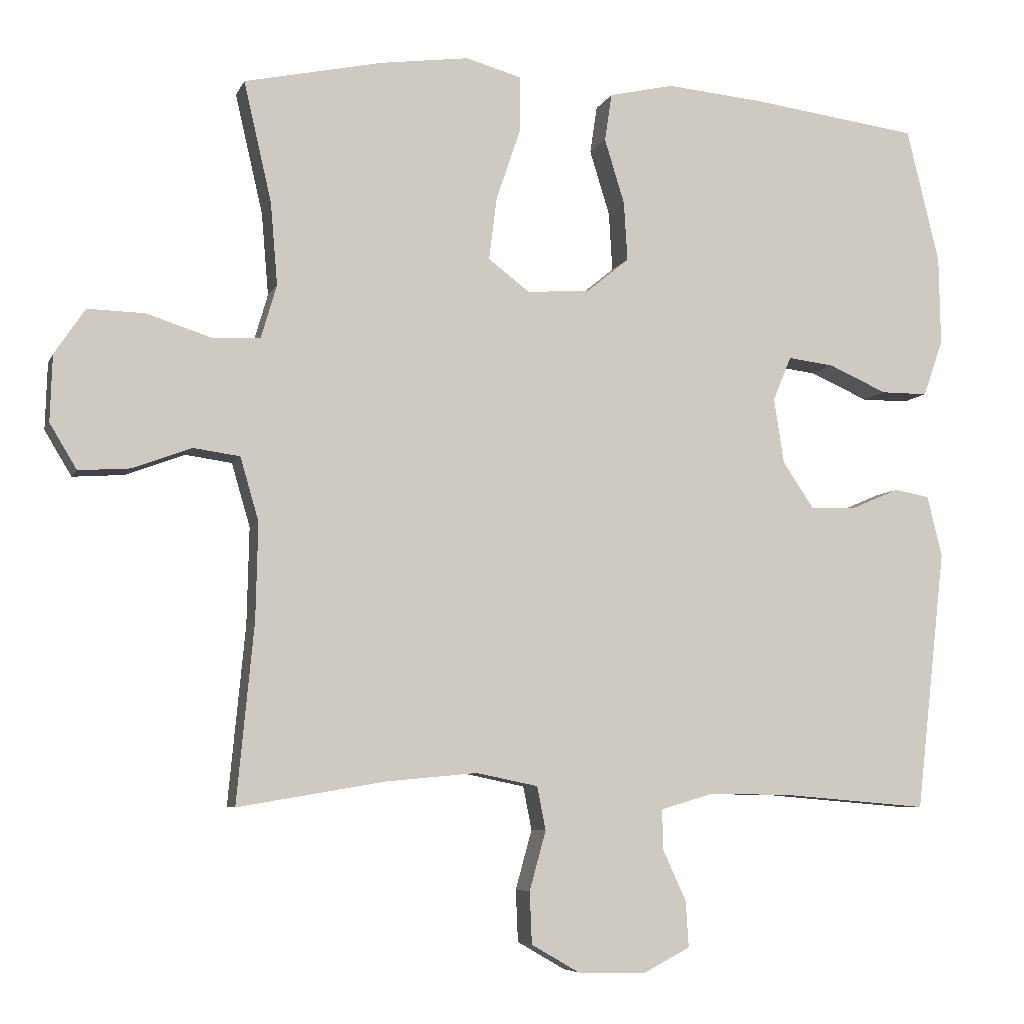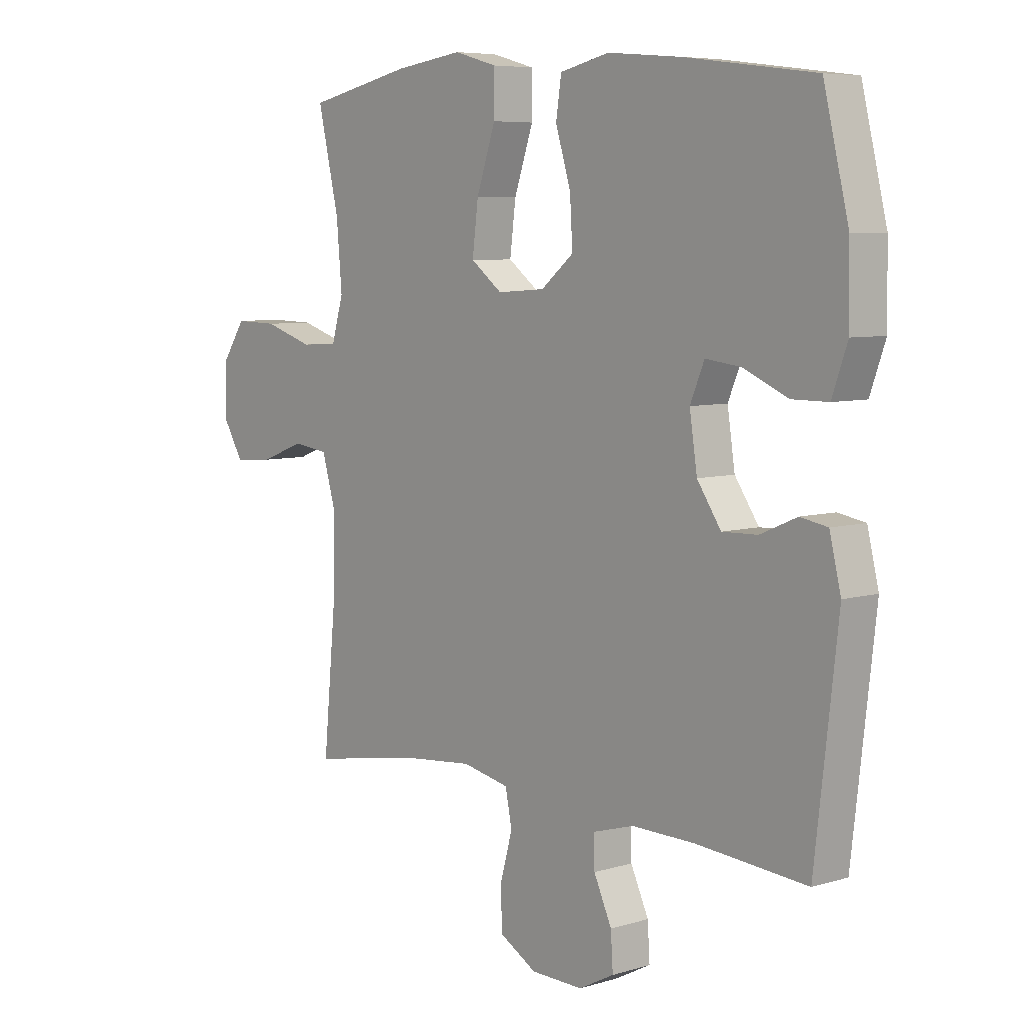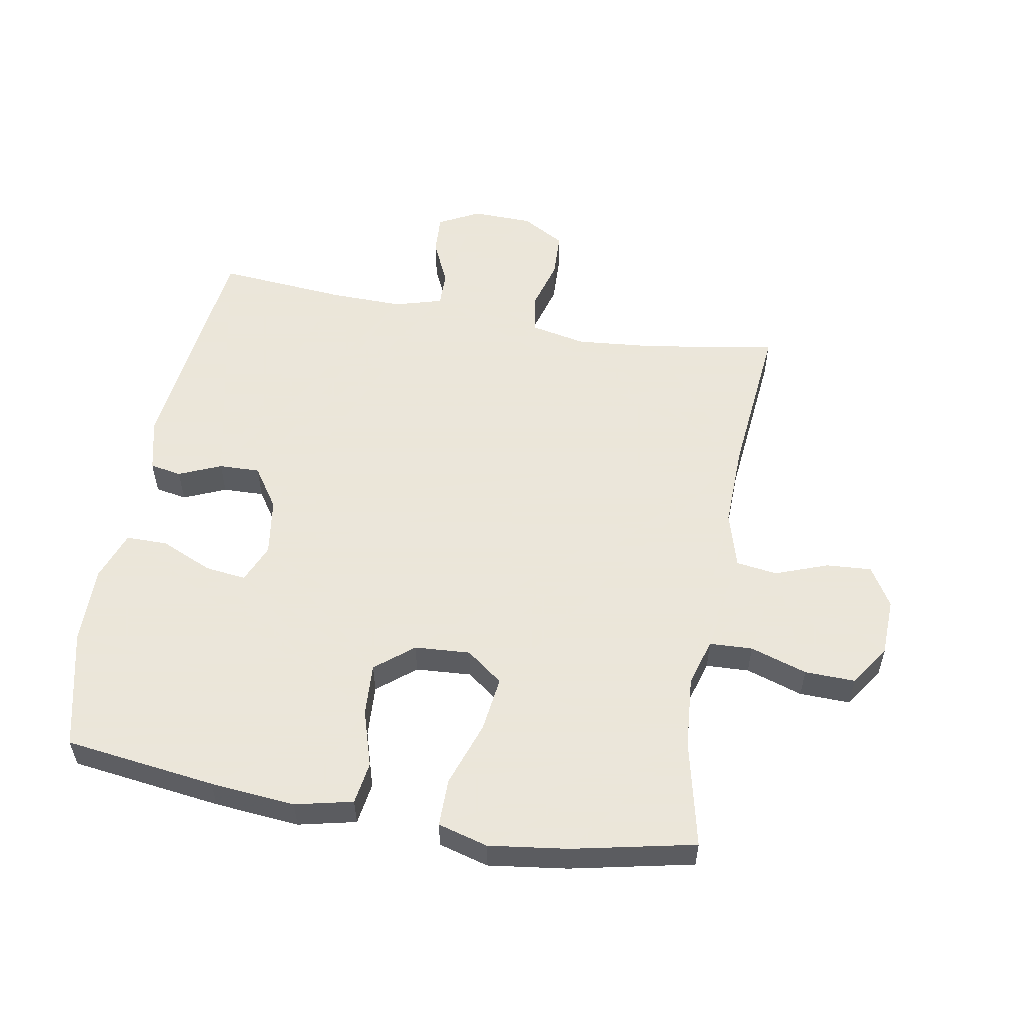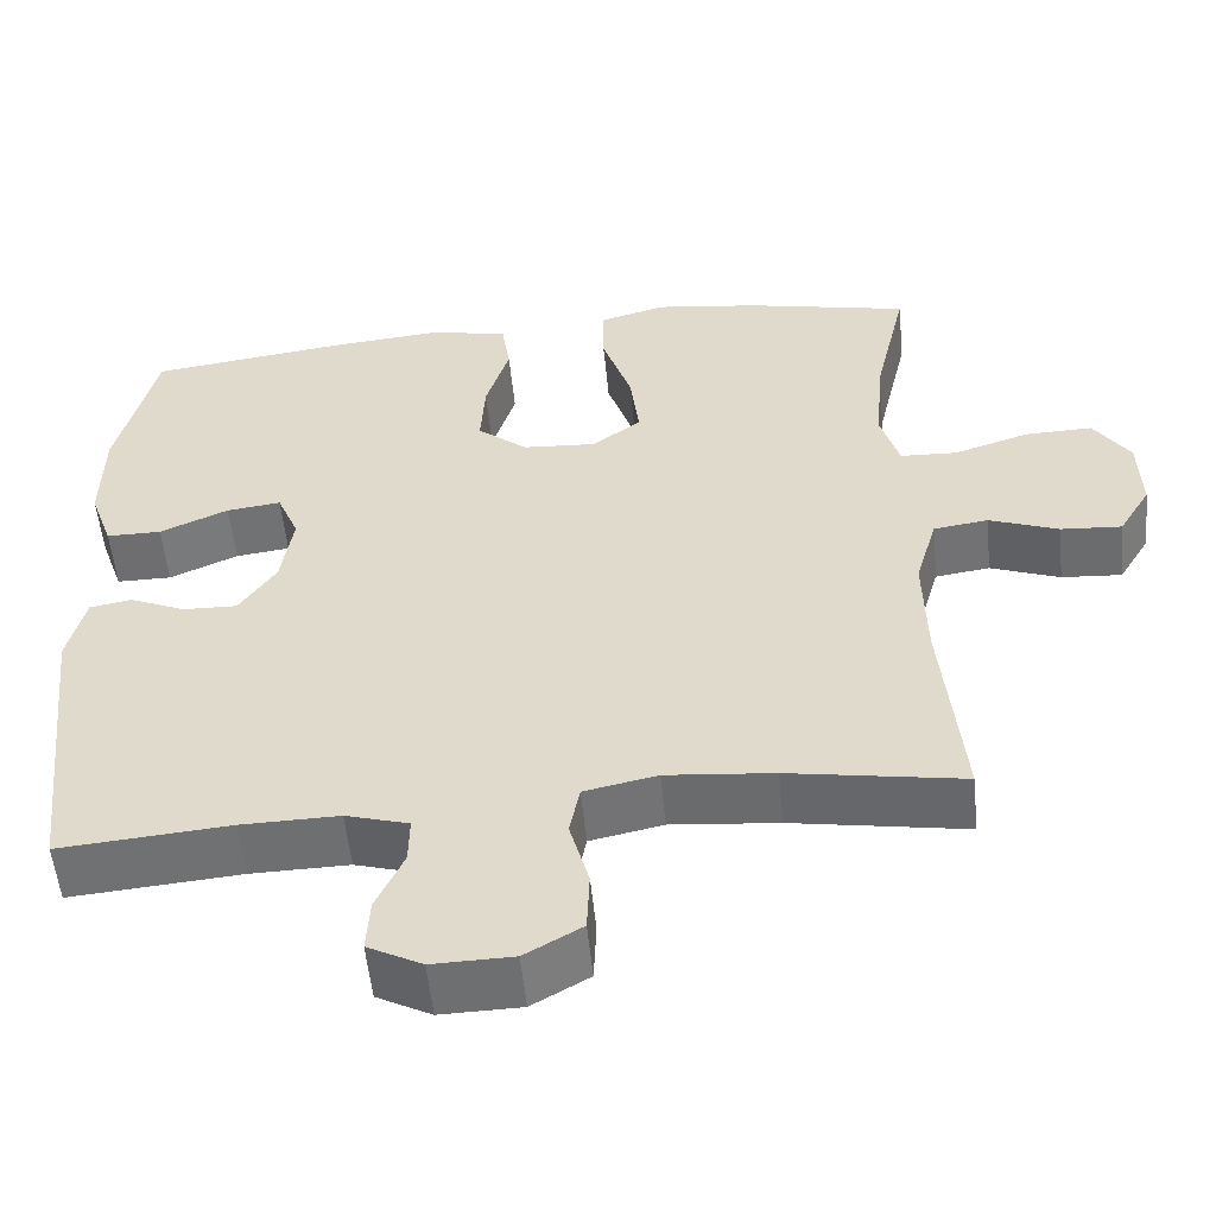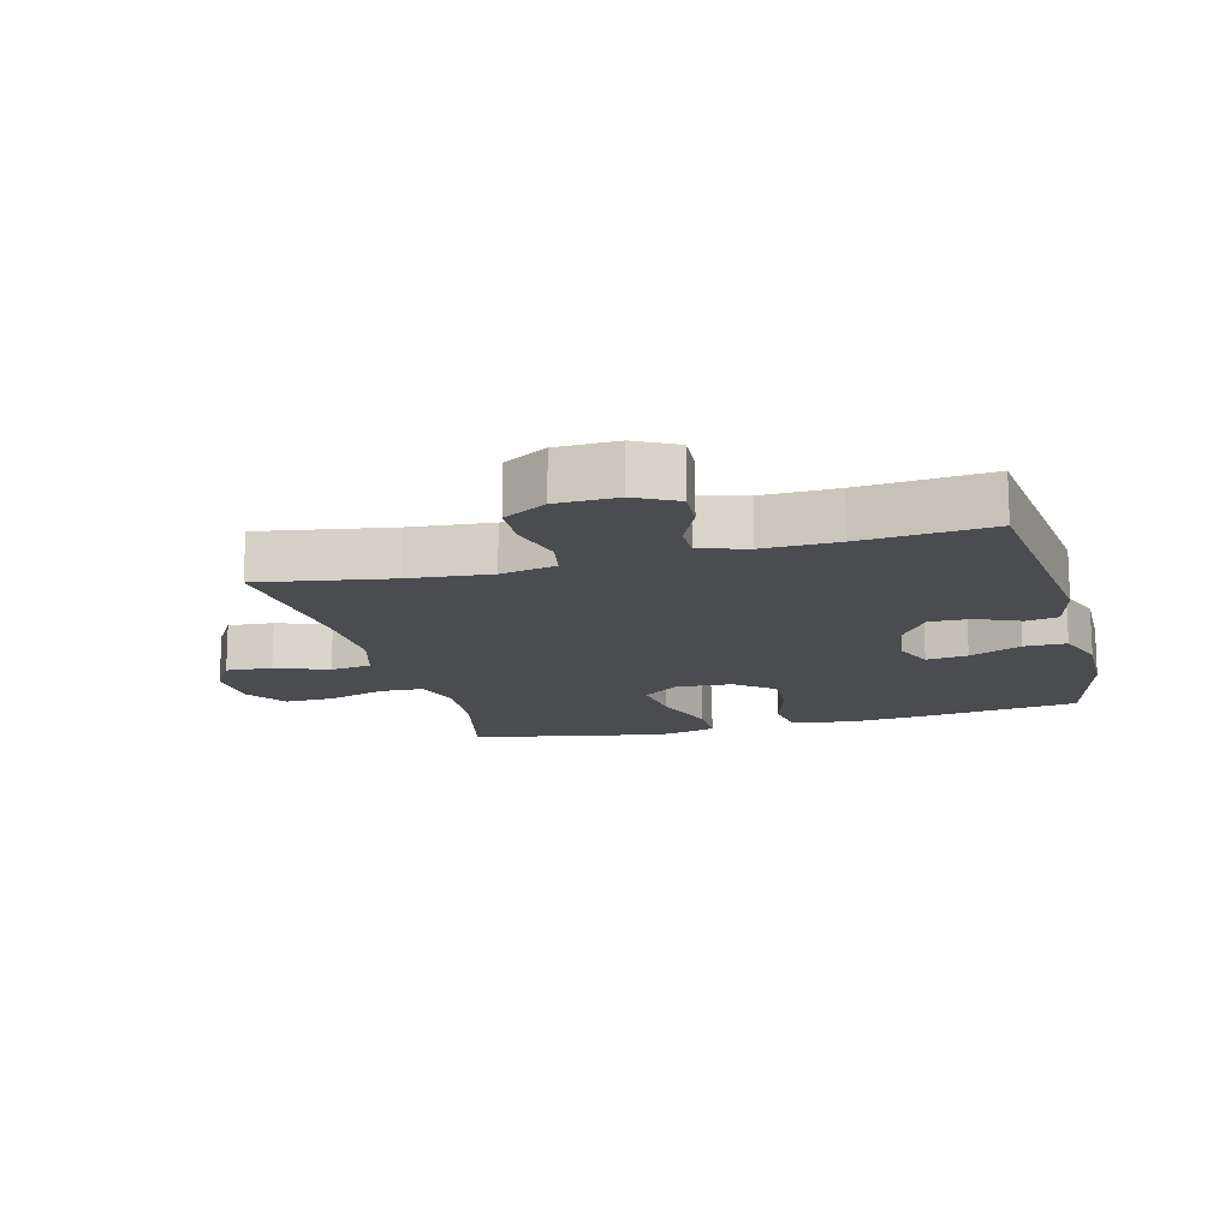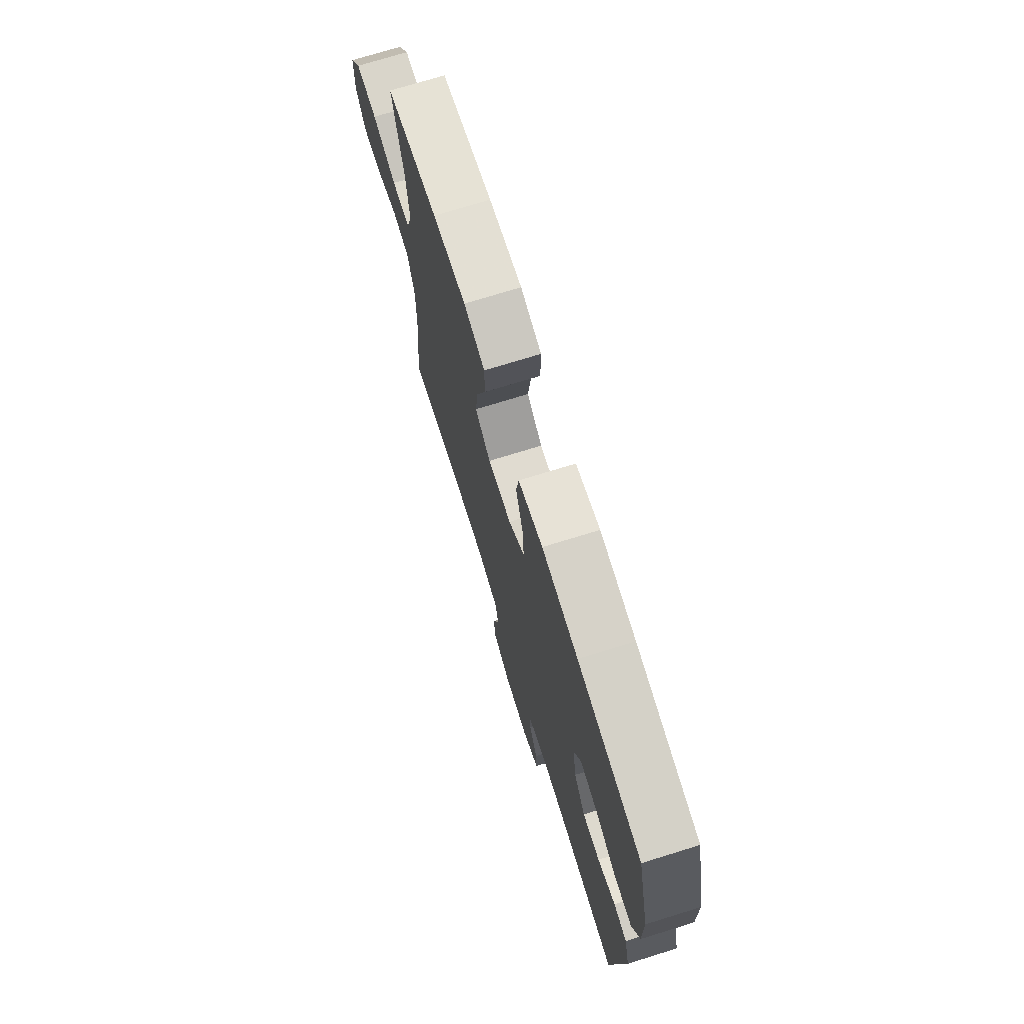
<metadata>
{"format":"obj","ext":"obj","renderer":"f3d","projection":"perspective","resolution":1024,"background":"white","views":[{"elev":-6.6,"azim":164.2,"up":"+Z"},{"elev":6.6,"azim":-131.3,"up":"+Z"},{"elev":55.0,"azim":10.2,"up":"+Y"},{"elev":-54.4,"azim":5.6,"up":"+Z"},{"elev":-14.9,"azim":-165.2,"up":"+Y"},{"elev":73.3,"azim":-107.2,"up":"+Z"}]}
</metadata>
<code>
v 0.5 0.07 -0.5
v 0.293 0.07 -0.465
v 0.165 0.07 -0.453
v 0.078 0.07 -0.471
v 0.066 0.07 -0.532
v 0.089 0.07 -0.615
v 0.086 0.07 -0.688
v 0.018 0.07 -0.727
v -0.078 0.07 -0.729
v -0.143 0.07 -0.695
v -0.139 0.07 -0.631
v -0.106 0.07 -0.559
v -0.105 0.07 -0.503
v -0.18 0.07 -0.481
v -0.297 0.07 -0.483
v -0.5 0.07 -0.5
v -0.542 0.07 -0.133
v -0.521 0.07 -0.047
v -0.471 0.07 -0.038
v -0.404 0.07 -0.067
v -0.339 0.07 -0.069
v -0.295 0.07 -0.004
v -0.281 0.07 0.088
v -0.307 0.07 0.15
v -0.372 0.07 0.142
v -0.454 0.07 0.106
v -0.52 0.07 0.106
v -0.548 0.07 0.185
v -0.546 0.07 0.31
v -0.5 0.07 0.5
v -0.261 0.07 0.531
v -0.126 0.07 0.543
v -0.035 0.07 0.522
v -0.025 0.07 0.455
v -0.053 0.07 0.364
v -0.058 0.07 0.281
v 0.002 0.07 0.232
v 0.09 0.07 0.226
v 0.148 0.07 0.27
v 0.137 0.07 0.358
v 0.102 0.07 0.461
v 0.102 0.07 0.537
v 0.181 0.07 0.559
v 0.306 0.07 0.542
v 0.5 0.07 0.5
v 0.461 0.07 0.331
v 0.451 0.07 0.215
v 0.473 0.07 0.14
v 0.541 0.07 0.137
v 0.631 0.07 0.166
v 0.711 0.07 0.168
v 0.754 0.07 0.104
v 0.757 0.07 0.011
v 0.719 0.07 -0.052
v 0.647 0.07 -0.047
v 0.564 0.07 -0.016
v 0.499 0.07 -0.025
v 0.473 0.07 -0.114
v 0.476 0.07 -0.249
v 0.5 0 -0.5
v 0.293 0 -0.465
v 0.165 0 -0.453
v 0.078 0 -0.471
v 0.066 0 -0.532
v 0.089 0 -0.615
v 0.086 0 -0.688
v 0.018 0 -0.727
v -0.078 0 -0.729
v -0.143 0 -0.695
v -0.139 0 -0.631
v -0.106 0 -0.559
v -0.105 0 -0.503
v -0.18 0 -0.481
v -0.297 0 -0.483
v -0.5 0 -0.5
v -0.542 0 -0.133
v -0.521 0 -0.047
v -0.471 0 -0.038
v -0.404 0 -0.067
v -0.339 0 -0.069
v -0.295 0 -0.004
v -0.281 0 0.088
v -0.307 0 0.15
v -0.372 0 0.142
v -0.454 0 0.106
v -0.52 0 0.106
v -0.548 0 0.185
v -0.546 0 0.31
v -0.5 0 0.5
v -0.261 0 0.531
v -0.126 0 0.543
v -0.035 0 0.522
v -0.025 0 0.455
v -0.053 0 0.364
v -0.058 0 0.281
v 0.002 0 0.232
v 0.09 0 0.226
v 0.148 0 0.27
v 0.137 0 0.358
v 0.102 0 0.461
v 0.102 0 0.537
v 0.181 0 0.559
v 0.306 0 0.542
v 0.5 0 0.5
v 0.461 0 0.331
v 0.451 0 0.215
v 0.473 0 0.14
v 0.541 0 0.137
v 0.631 0 0.166
v 0.711 0 0.168
v 0.754 0 0.104
v 0.757 0 0.011
v 0.719 0 -0.052
v 0.647 0 -0.047
v 0.564 0 -0.016
v 0.499 0 -0.025
v 0.473 0 -0.114
v 0.476 0 -0.249
f 54 55 56
f 53 54 56
f 52 53 56
f 51 52 56
f 50 51 56
f 49 50 56
f 48 49 56 57
f 47 48 57 58
f 44 45 46
f 43 44 46
f 42 43 46
f 41 42 46
f 40 41 46
f 39 40 46 47
f 47 58 59
f 39 47 59
f 38 39 59
f 33 34 35
f 32 33 35
f 31 32 35
f 30 31 35
f 29 30 35
f 28 29 35
f 27 28 35
f 26 27 35
f 25 26 35
f 24 25 35 36
f 23 24 36 37
f 18 19 20
f 17 18 20
f 16 17 20
f 15 16 20
f 14 15 20 21
f 13 14 21 22
f 10 11 12
f 9 10 12
f 8 9 12
f 7 8 12
f 6 7 12
f 5 6 12
f 4 5 12 13
f 37 38 59
f 23 37 59
f 22 23 59
f 13 22 59
f 4 13 59
f 3 4 59
f 59 1 2
f 2 3 59
f 115 114 113
f 115 113 112
f 115 112 111
f 115 111 110
f 115 110 109
f 115 109 108
f 116 115 108 107
f 117 116 107 106
f 105 104 103
f 105 103 102
f 105 102 101
f 105 101 100
f 105 100 99
f 106 105 99 98
f 118 117 106
f 118 106 98
f 118 98 97
f 94 93 92
f 94 92 91
f 94 91 90
f 94 90 89
f 94 89 88
f 94 88 87
f 94 87 86
f 94 86 85
f 94 85 84
f 95 94 84 83
f 96 95 83 82
f 79 78 77
f 79 77 76
f 79 76 75
f 79 75 74
f 80 79 74 73
f 81 80 73 72
f 71 70 69
f 71 69 68
f 71 68 67
f 71 67 66
f 71 66 65
f 71 65 64
f 72 71 64 63
f 118 97 96
f 118 96 82
f 118 82 81
f 118 81 72
f 118 72 63
f 118 63 62
f 61 60 118
f 118 62 61
f 1 60 61 2
f 2 61 62 3
f 3 62 63 4
f 4 63 64 5
f 5 64 65 6
f 6 65 66 7
f 7 66 67 8
f 8 67 68 9
f 9 68 69 10
f 10 69 70 11
f 11 70 71 12
f 12 71 72 13
f 13 72 73 14
f 14 73 74 15
f 15 74 75 16
f 16 75 76 17
f 17 76 77 18
f 18 77 78 19
f 19 78 79 20
f 20 79 80 21
f 21 80 81 22
f 22 81 82 23
f 23 82 83 24
f 24 83 84 25
f 25 84 85 26
f 26 85 86 27
f 27 86 87 28
f 28 87 88 29
f 29 88 89 30
f 30 89 90 31
f 31 90 91 32
f 32 91 92 33
f 33 92 93 34
f 34 93 94 35
f 35 94 95 36
f 36 95 96 37
f 37 96 97 38
f 38 97 98 39
f 39 98 99 40
f 40 99 100 41
f 41 100 101 42
f 42 101 102 43
f 43 102 103 44
f 44 103 104 45
f 45 104 105 46
f 46 105 106 47
f 47 106 107 48
f 48 107 108 49
f 49 108 109 50
f 50 109 110 51
f 51 110 111 52
f 52 111 112 53
f 53 112 113 54
f 54 113 114 55
f 55 114 115 56
f 56 115 116 57
f 57 116 117 58
f 58 117 118 59
f 59 118 60 1

</code>
